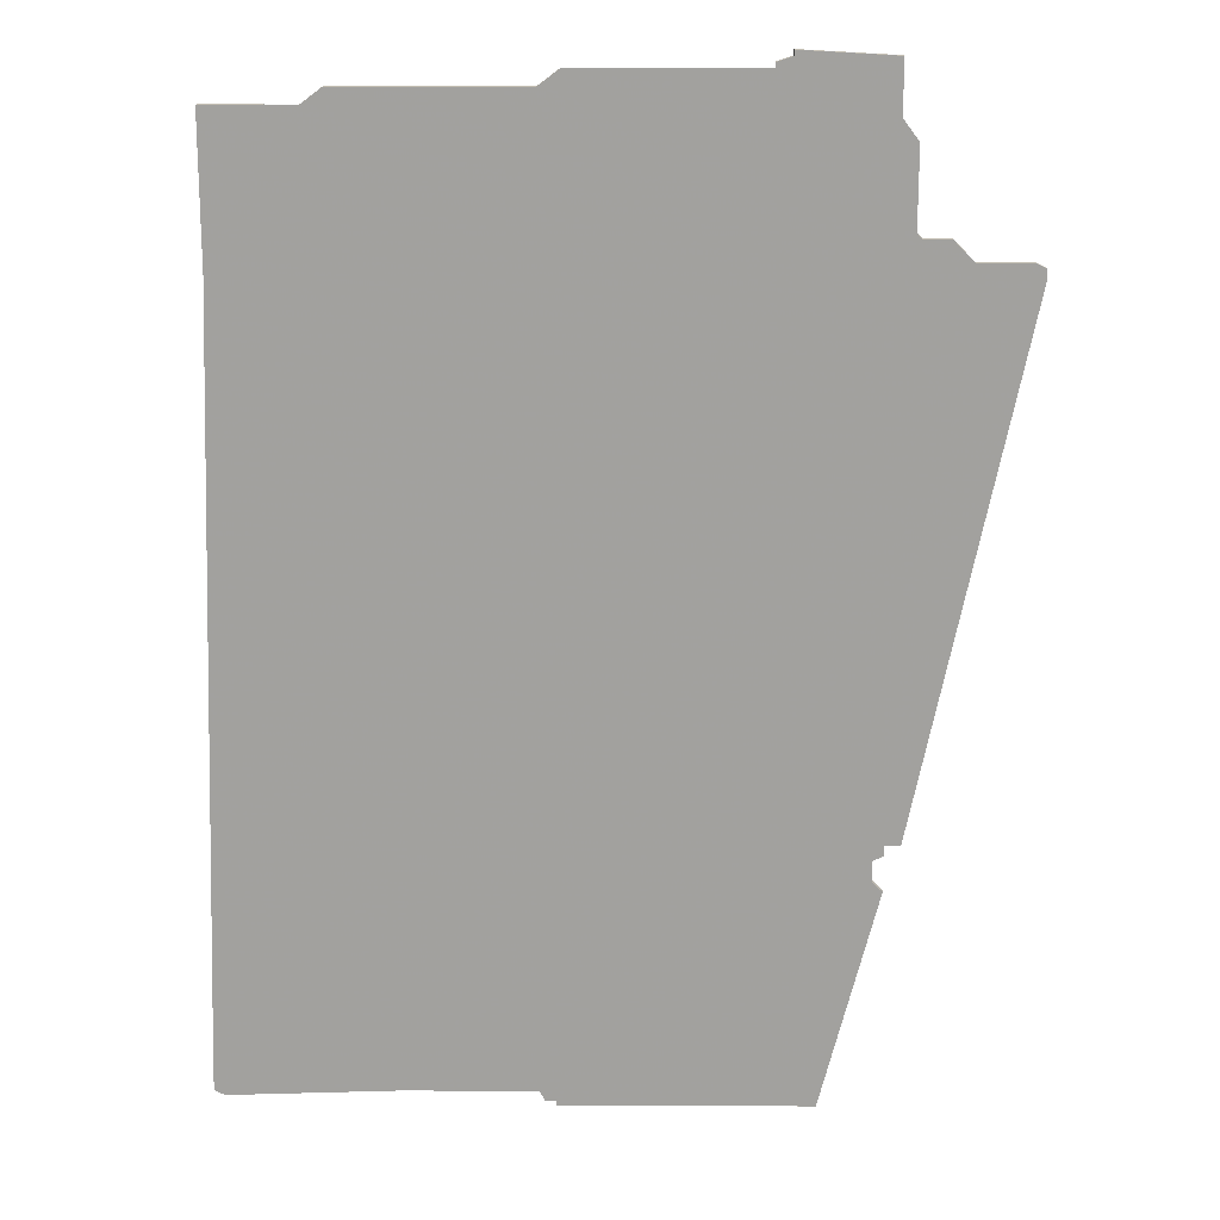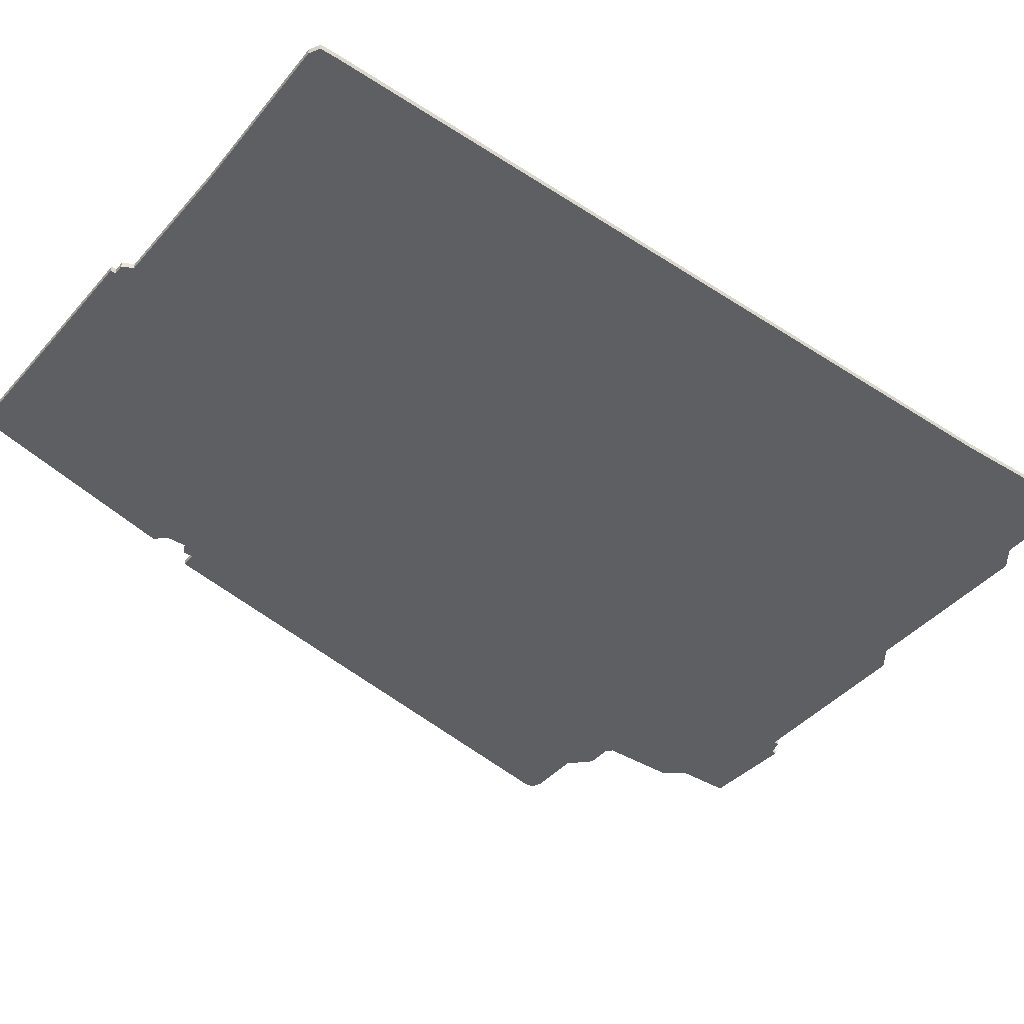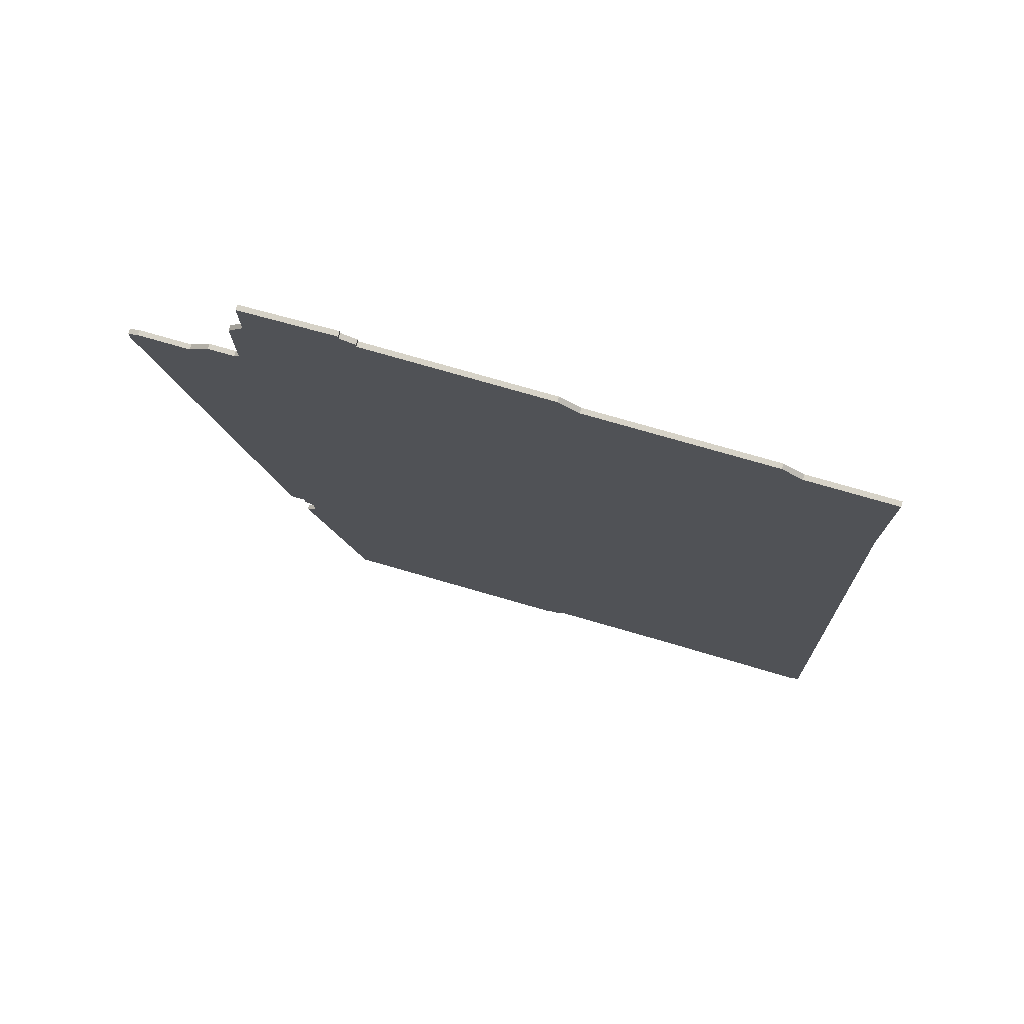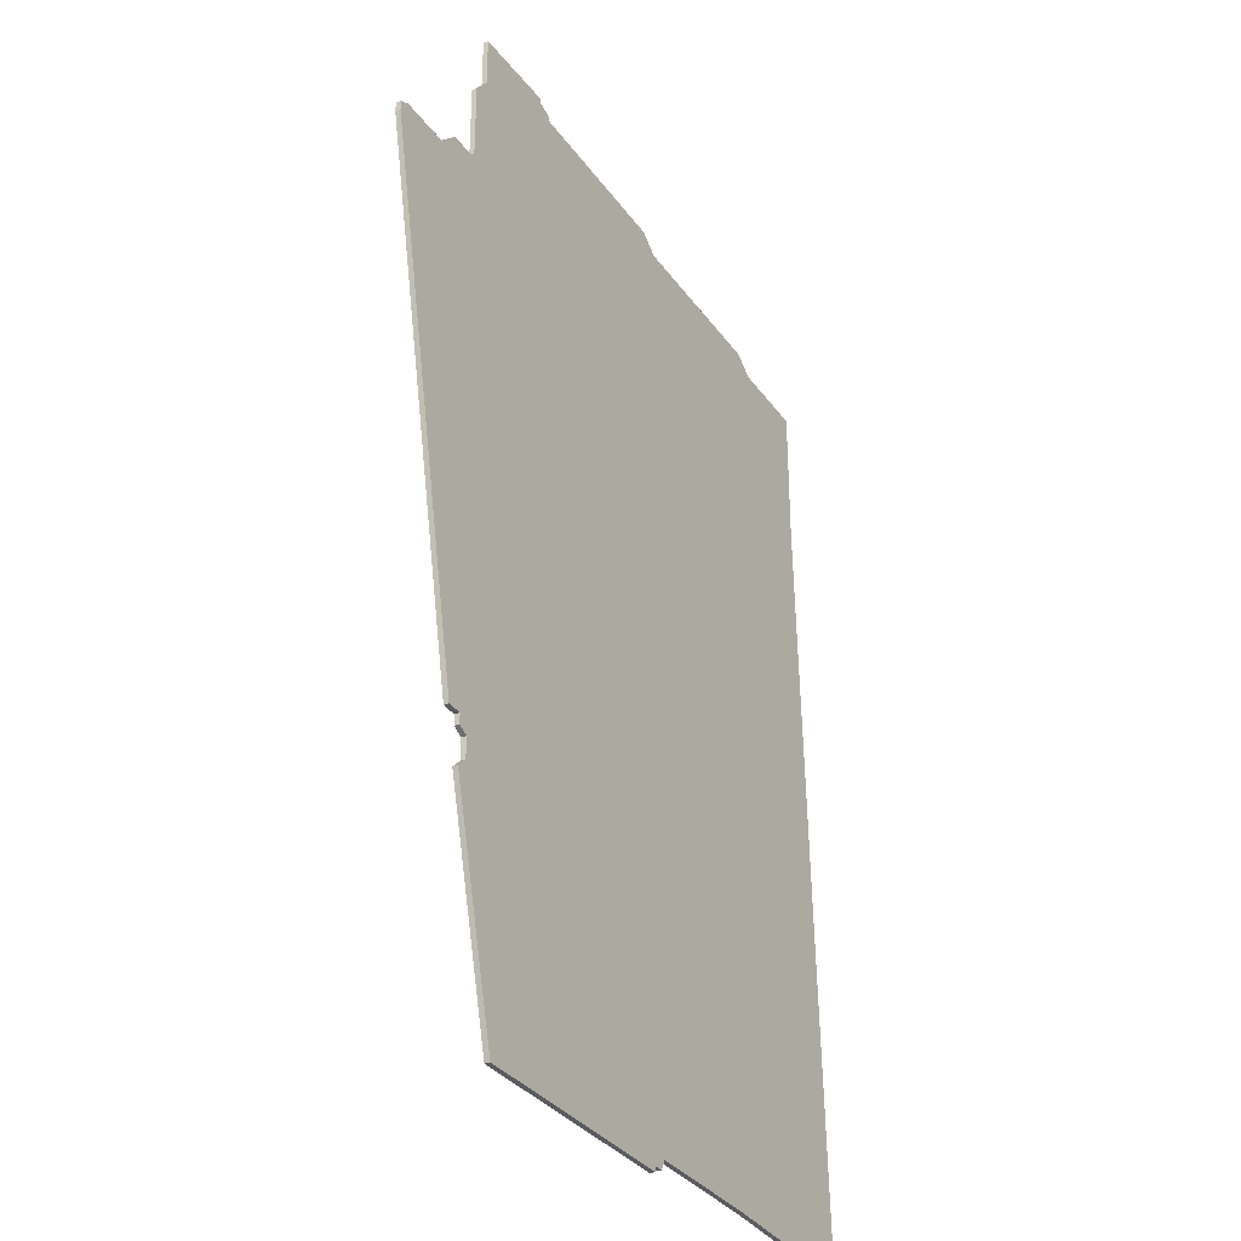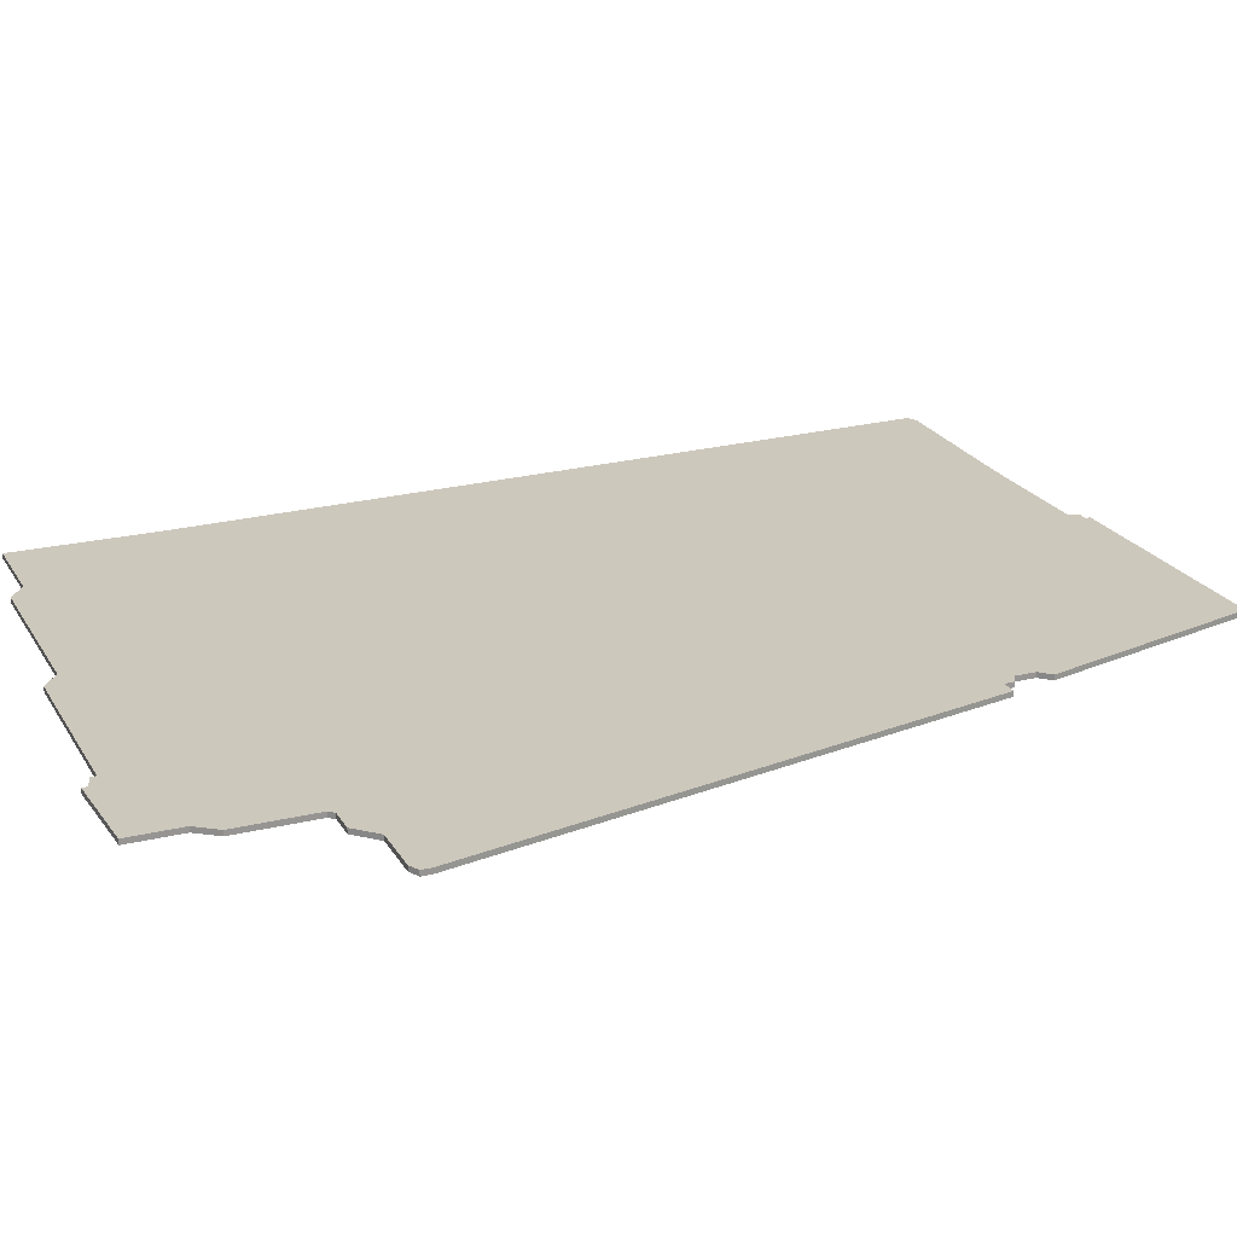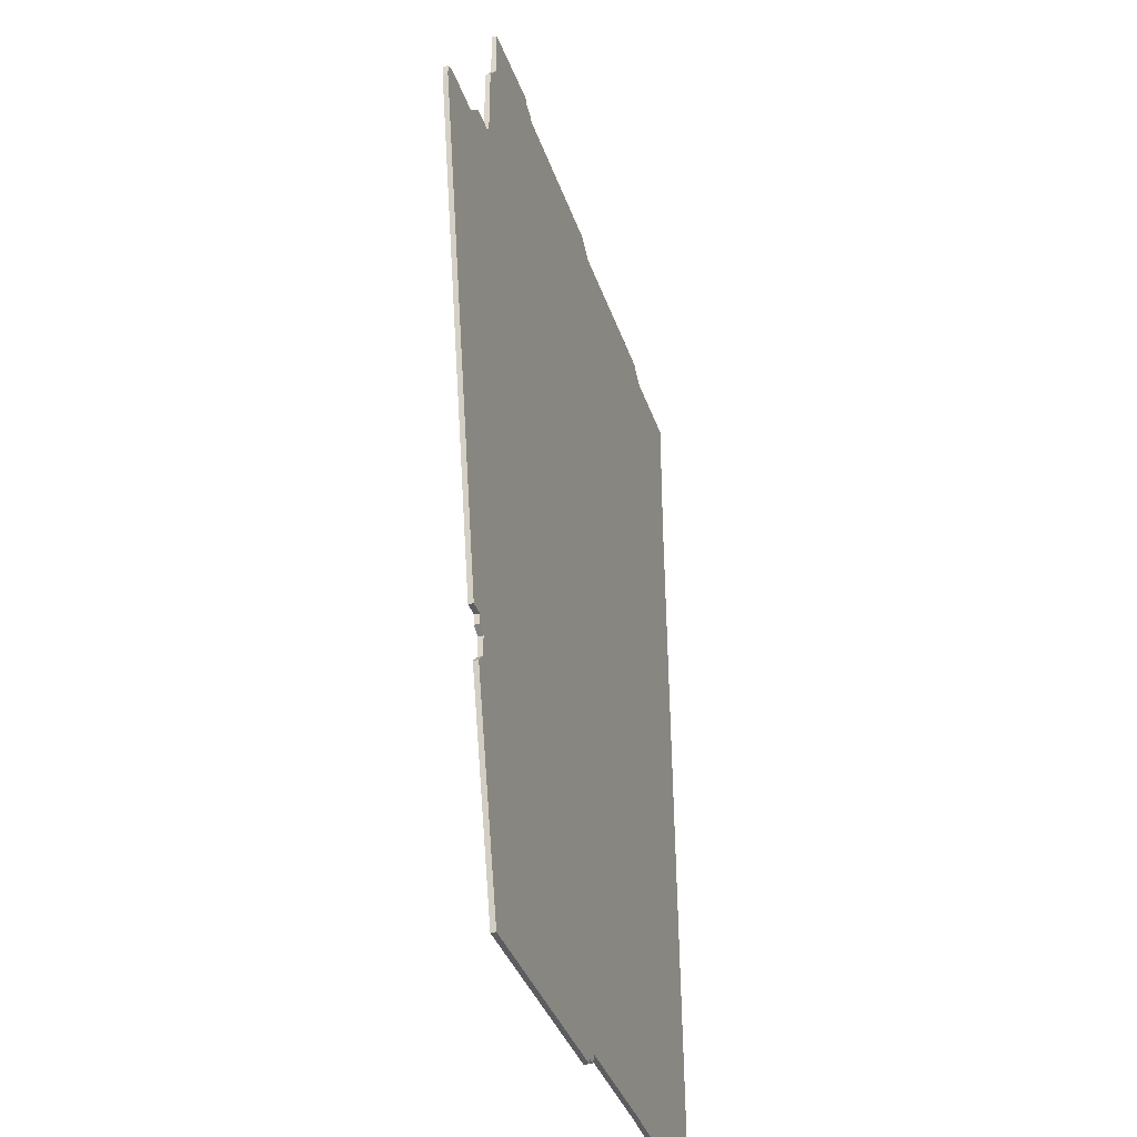
<metadata>
{"format":"obj","ext":"obj","renderer":"f3d","projection":"perspective","resolution":1024,"background":"white","views":[{"elev":17.8,"azim":-179.7,"up":"+Y"},{"elev":-41.2,"azim":53.3,"up":"+Z"},{"elev":77.0,"azim":16.0,"up":"+Y"},{"elev":-32.9,"azim":-60.2,"up":"+Y"},{"elev":22.2,"azim":-113.0,"up":"+Z"},{"elev":-36.7,"azim":-72.5,"up":"+Y"}]}
</metadata>
<code>
v 3790 -1628 0
v 3790 -1628 1
v 3790 -1600 0
v 3790 -1600 1
v 3732 -1782 0
v 3732 -1782 1
v 3732 -1783 0
v 3732 -1783 1
v 3674 -1592 0
v 3674 -1592 1
v 3674 -1602 0
v 3674 -1602 1
v 3773 -1600 0
v 3773 -1600 1
v 3649 -1627 0
v 3649 -1627 1
v 3649 -1629 0
v 3649 -1629 1
v 3665 -1622 0
v 3665 -1622 1
v 3673 -1731 0
v 3673 -1731 1
v 3673 -1740 0
v 3673 -1740 1
v 3673 -1733 0
v 3673 -1733 1
v 3730 -1594 0
v 3730 -1594 1
v 3795 -1777 0
v 3795 -1777 1
v 3795 -1780 0
v 3795 -1780 1
v 3671 -1621 0
v 3671 -1621 1
v 3671 -1606 0
v 3671 -1606 1
v 3695 -1594 0
v 3695 -1594 1
v 3695 -1593 0
v 3695 -1593 1
v 3761 -1780 0
v 3761 -1780 1
v 3670 -1622 0
v 3670 -1622 1
v 3670 -1731 0
v 3670 -1731 1
v 3769 -1597 0
v 3769 -1597 1
v 3661 -1626 0
v 3661 -1626 1
v 3793 -1781 0
v 3793 -1781 1
v 3735 -1780 0
v 3735 -1780 1
v 3734 -1597 0
v 3734 -1597 1
v 3734 -1782 0
v 3734 -1782 1
v 3651 -1626 0
v 3651 -1626 1
v 3684 -1783 0
v 3684 -1783 1
v 3692 -1591 0
v 3692 -1591 1
v 3692 -1592 0
v 3692 -1592 1
v 3675 -1738 0
v 3675 -1738 1
v 3675 -1734 0
v 3675 -1734 1
f 17 49 45
f 53 67 69
f 21 45 49
f 69 25 21
f 69 21 1
f 61 23 67
f 21 33 1
f 59 17 15
f 43 49 19
f 59 49 17
f 21 43 33
f 33 35 11
f 11 9 65
f 37 33 11
f 43 21 49
f 67 5 61
f 53 5 67
f 5 53 57
f 41 53 69
f 29 51 41
f 1 29 41
f 31 51 29
f 41 69 1
f 55 1 33
f 65 39 37
f 9 63 65
f 37 11 65
f 1 13 3
f 37 27 55
f 13 55 47
f 1 55 13
f 37 55 33
f 7 61 5
f 46 50 18
f 70 68 54
f 50 46 22
f 22 26 70
f 2 22 70
f 68 24 62
f 2 34 22
f 16 18 60
f 20 50 44
f 18 50 60
f 34 44 22
f 12 36 34
f 66 10 12
f 12 34 38
f 50 22 44
f 62 6 68
f 68 6 54
f 58 54 6
f 70 54 42
f 42 52 30
f 42 30 2
f 30 52 32
f 2 70 42
f 34 2 56
f 38 40 66
f 66 64 10
f 66 12 38
f 4 14 2
f 56 28 38
f 48 56 14
f 14 56 2
f 34 56 38
f 6 62 8
f 12 10 11
f 11 10 9
f 36 12 35
f 35 12 11
f 34 36 33
f 33 36 35
f 44 34 43
f 43 34 33
f 20 44 19
f 19 44 43
f 50 20 49
f 49 20 19
f 60 50 59
f 59 50 49
f 16 60 15
f 15 60 59
f 18 16 17
f 17 16 15
f 46 18 45
f 45 18 17
f 22 46 21
f 21 46 45
f 26 22 25
f 25 22 21
f 70 26 69
f 69 26 25
f 68 70 67
f 67 70 69
f 24 68 23
f 23 68 67
f 62 24 61
f 61 24 23
f 8 62 7
f 7 62 61
f 6 8 5
f 5 8 7
f 58 6 57
f 57 6 5
f 54 58 53
f 53 58 57
f 42 54 41
f 41 54 53
f 52 42 51
f 51 42 41
f 32 52 31
f 31 52 51
f 30 32 29
f 29 32 31
f 2 30 1
f 1 30 29
f 4 2 3
f 3 2 1
f 14 4 13
f 13 4 3
f 48 14 47
f 47 14 13
f 56 48 55
f 55 48 47
f 28 56 27
f 27 56 55
f 38 28 37
f 37 28 27
f 40 38 39
f 39 38 37
f 66 40 65
f 65 40 39
f 10 64 9
f 9 64 63
f 64 66 63
f 63 66 65

</code>
